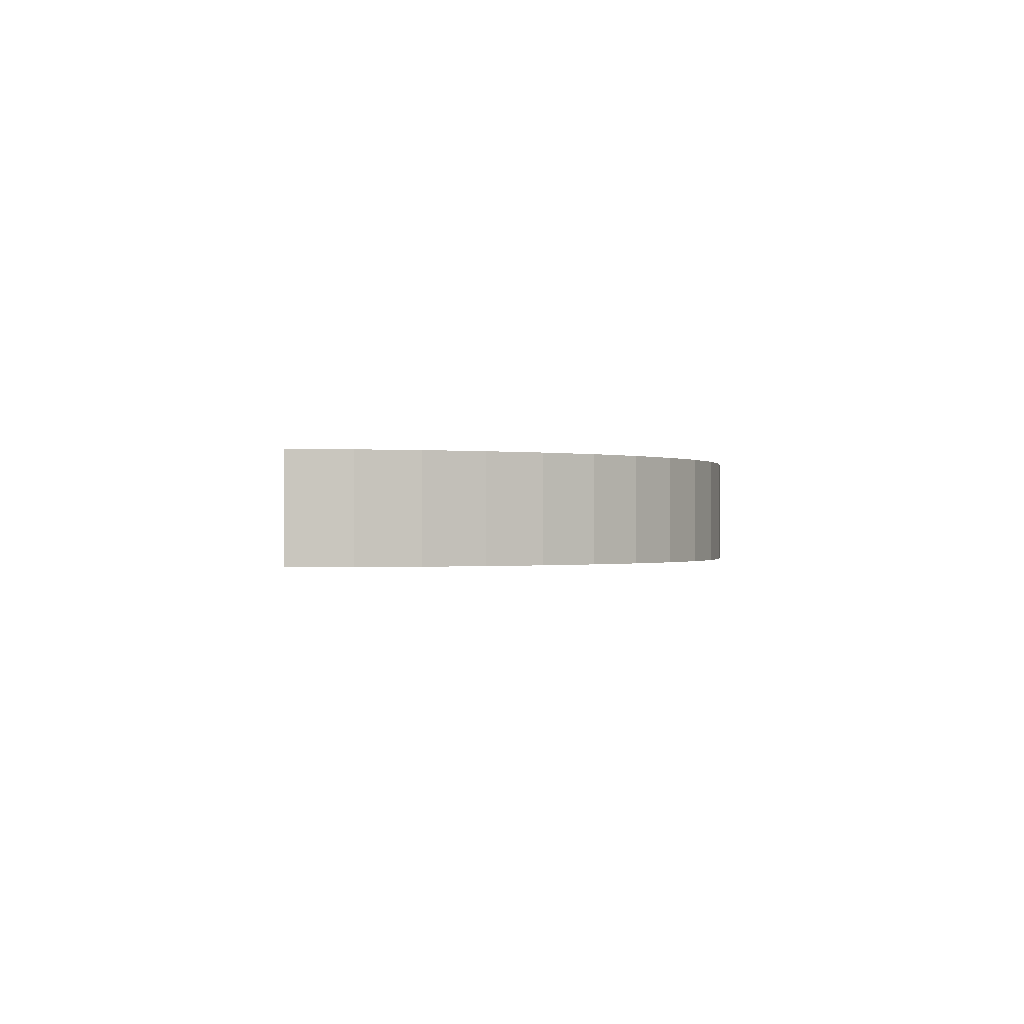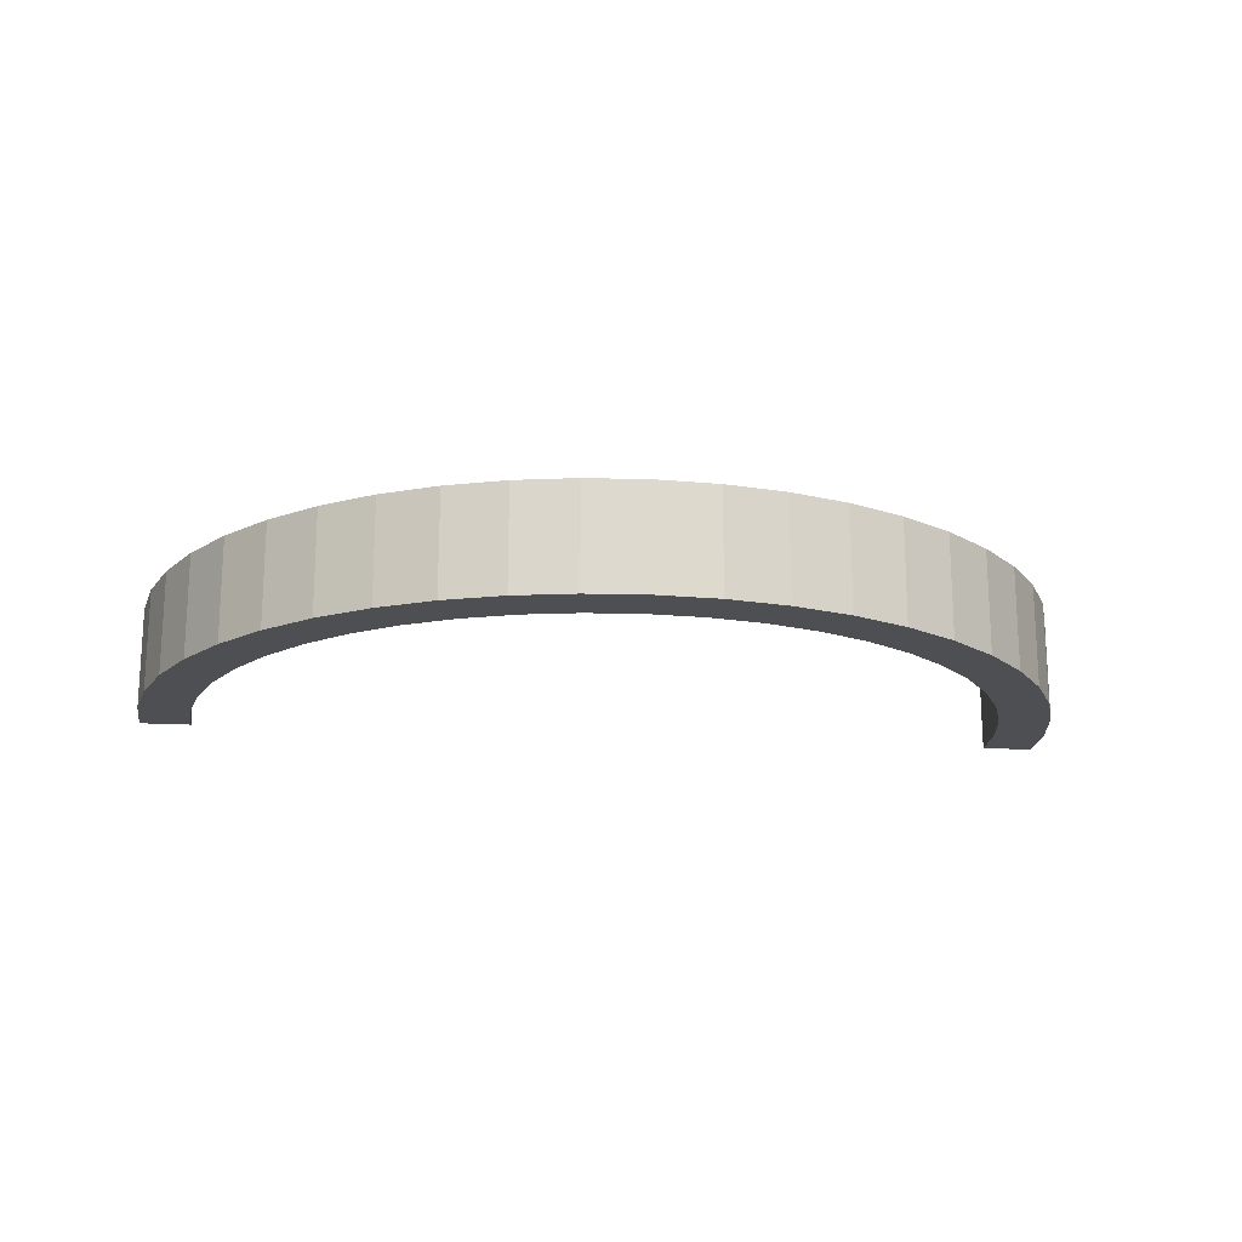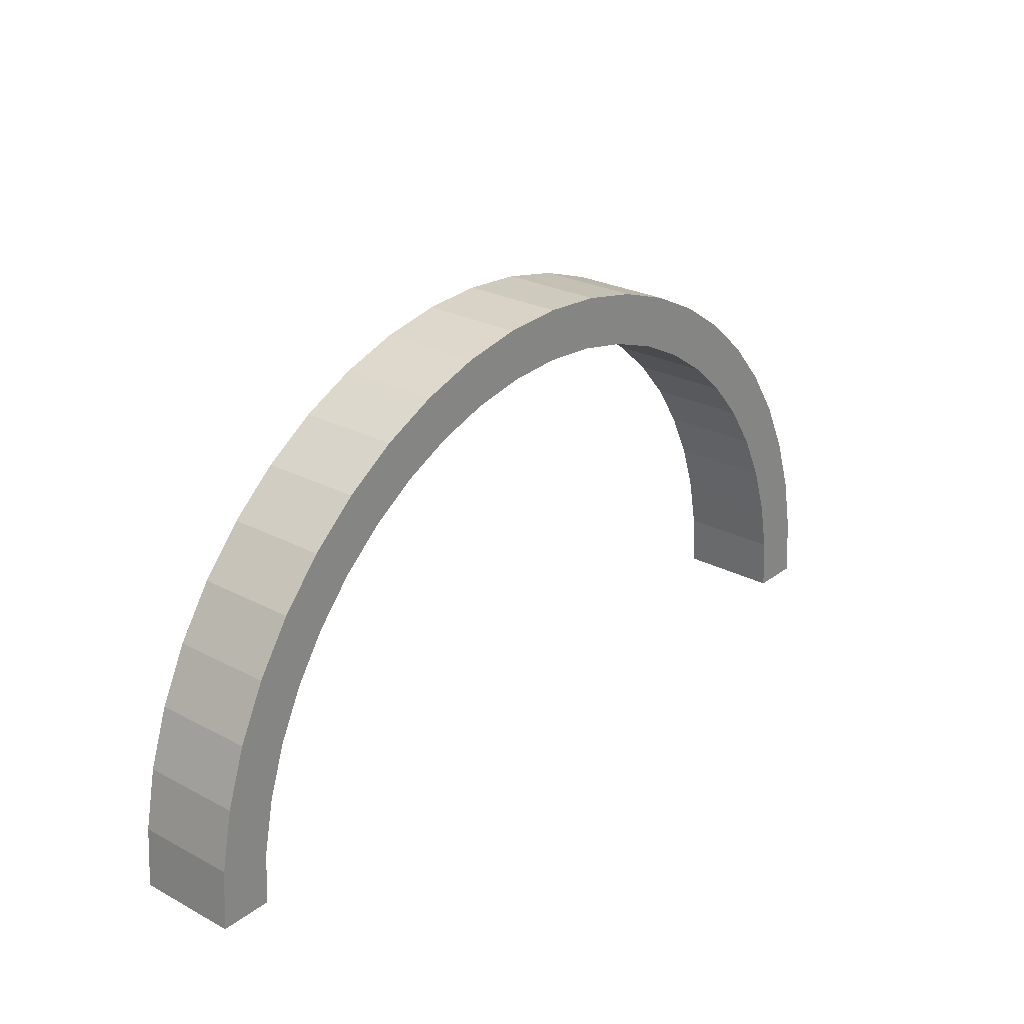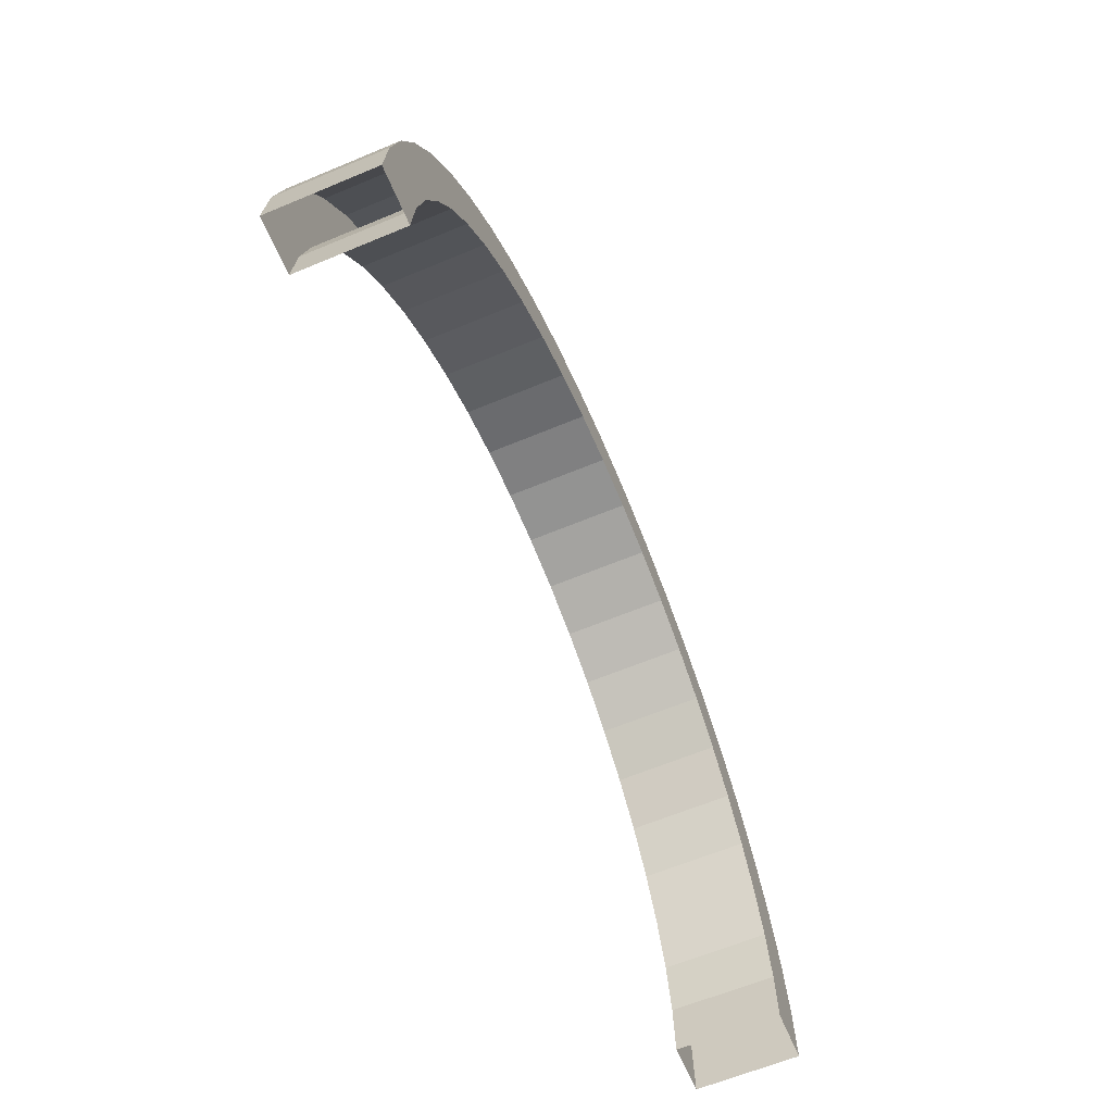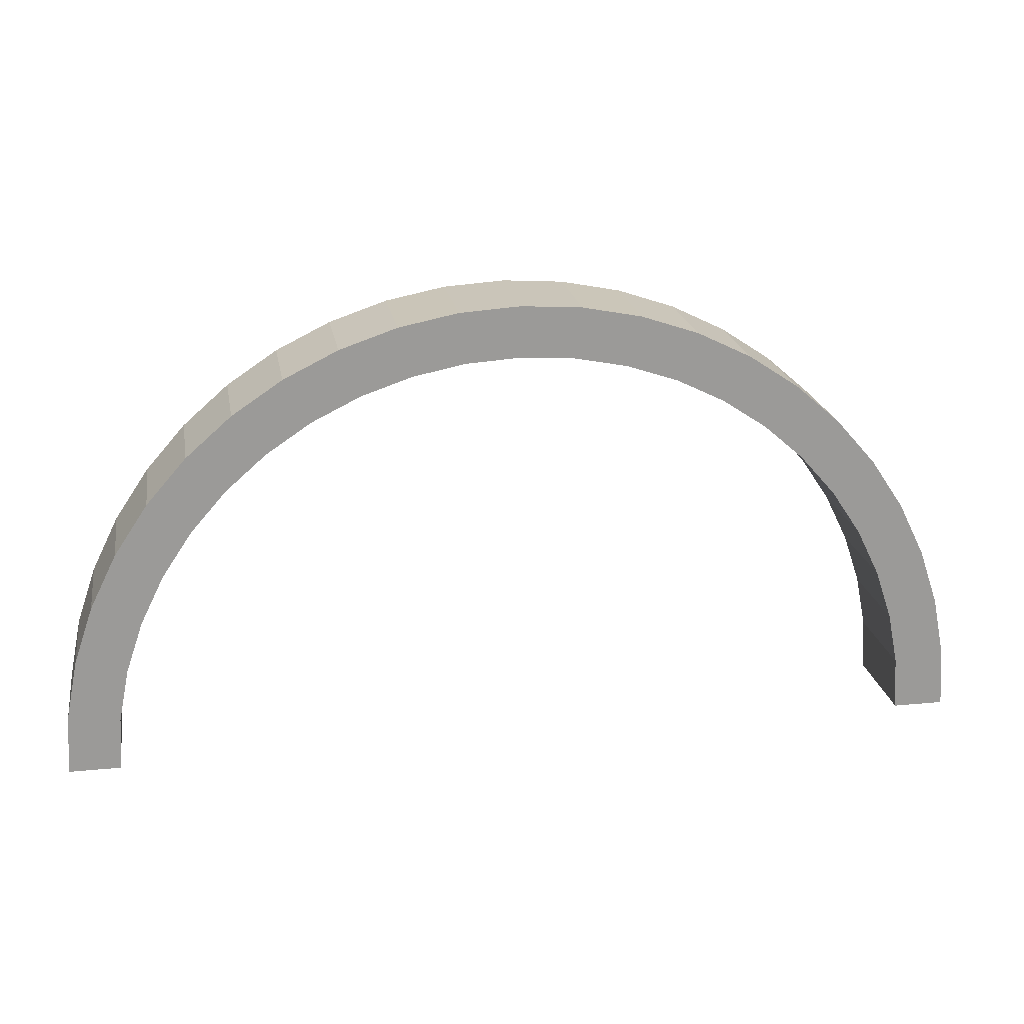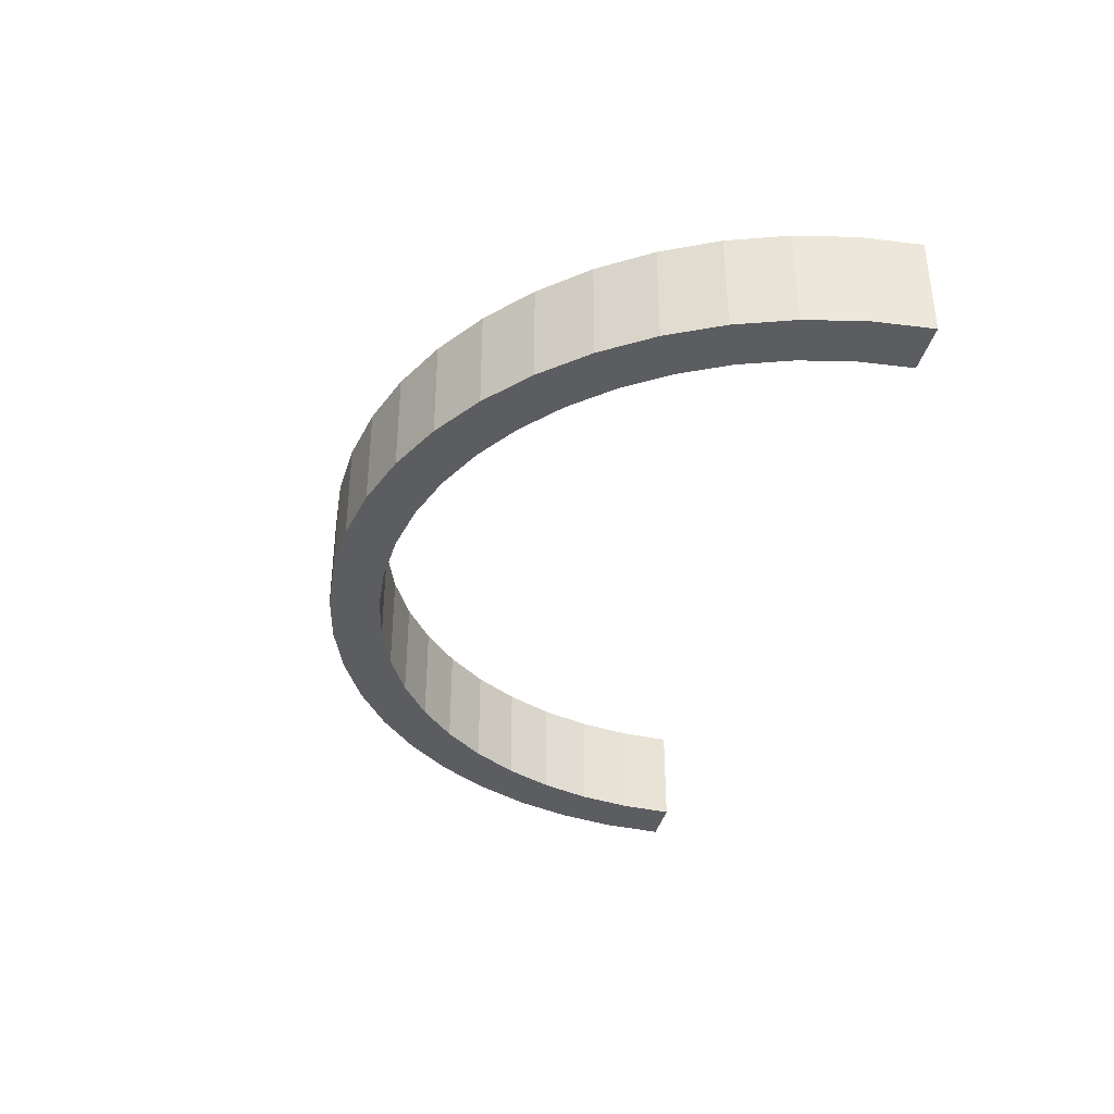
<metadata>
{"format":"obj","ext":"obj","renderer":"f3d","projection":"perspective","resolution":1024,"background":"white","views":[{"elev":-0.4,"azim":-94.1,"up":"+Y"},{"elev":-17.9,"azim":-6.6,"up":"+Y"},{"elev":25.7,"azim":-49.9,"up":"+Z"},{"elev":-63.4,"azim":112.8,"up":"+Z"},{"elev":20.9,"azim":-9.8,"up":"+Z"},{"elev":-36.6,"azim":77.1,"up":"+Y"}]}
</metadata>
<code>
o StratagemBMCurve2
g Arch (33)
v 0 0 0
v -0.03849 1.788e-06 0.5874
v -6.323e-08 1 -3.338e-06
v -0.03849 1 0.5874
v -0.5342 1.55e-06 0.5221
v -0.5 -3.161e-08 2.971e-06
v -0.5342 1 0.5221
v -0.5 1 -3.576e-07
v -0.1533 3.576e-06 1.165
v -0.1533 1 1.165
v -0.6363 3.099e-06 1.035
v -0.6363 1 1.035
v -0.3425 5.245e-06 1.722
v -0.3425 1 1.722
v -0.8045 4.649e-06 1.531
v -0.8045 1 1.531
v -0.6029 6.914e-06 2.25
v -0.6029 1 2.25
v -1.036 5.96e-06 2
v -1.036 1 2
v -0.9299 8.345e-06 2.739
v -0.9299 1 2.739
v -1.327 7.391e-06 2.435
v -1.327 1 2.435
v -1.318 9.775e-06 3.182
v -1.318 1 3.182
v -1.672 8.583e-06 2.828
v -1.672 1 2.828
v -1.761 1.097e-05 3.57
v -1.761 1 3.57
v -2.065 9.298e-06 3.173
v -2.065 1 3.173
v -2.25 1.168e-05 3.897
v -2.25 1 3.897
v -2.5 1.025e-05 3.464
v -2.5 1 3.464
v -2.778 1.287e-05 4.157
v -2.778 1 4.157
v -2.969 1.097e-05 3.696
v -2.969 1 3.696
v -3.335 1.335e-05 4.347
v -3.335 1 4.347
v -3.465 1.144e-05 3.864
v -3.465 1 3.864
v -3.913 1.287e-05 4.462
v -3.913 1 4.462
v -3.978 1.192e-05 3.966
v -3.978 1 3.966
v -4.5 1.335e-05 4.5
v -4.5 1 4.5
v -4.5 1.192e-05 4
v -4.5 1 4
v -5.087 1.287e-05 4.462
v -5.087 1 4.462
v -5.022 1.192e-05 3.966
v -5.022 1 3.966
v -5.665 1.287e-05 4.347
v -5.665 1 4.347
v -5.535 1.144e-05 3.864
v -5.535 1 3.864
v -6.222 1.24e-05 4.157
v -6.222 1 4.157
v -6.031 1.073e-05 3.696
v -6.031 1 3.696
v -6.75 1.144e-05 3.897
v -6.75 1 3.897
v -6.5 1.001e-05 3.464
v -6.5 1 3.464
v -7.239 1.049e-05 3.57
v -7.239 1 3.57
v -6.935 9.06e-06 3.173
v -6.935 1 3.173
v -7.682 9.298e-06 3.182
v -7.682 1 3.182
v -7.328 8.106e-06 2.828
v -7.328 1 2.828
v -8.07 7.868e-06 2.739
v -8.07 1 2.739
v -7.673 6.914e-06 2.435
v -7.673 1 2.435
v -8.397 6.437e-06 2.25
v -8.397 1 2.25
v -7.964 5.603e-06 2
v -7.964 1 2
v -8.657 4.649e-06 1.722
v -8.657 1 1.722
v -8.196 4.172e-06 1.531
v -8.196 1 1.531
v -8.847 2.98e-06 1.165
v -8.847 1 1.165
v -8.364 2.623e-06 1.035
v -8.364 1 1.035
v -8.961 1.192e-06 0.5874
v -8.961 1 0.5874
v -8.466 1.073e-06 0.5222
v -8.466 1 0.5222
v -9 -5.689e-07 5.309e-05
v -9 1 4.983e-05
v -8.5 -5.373e-07 5.016e-05
v -8.5 1 4.685e-05
f 3 4 2 1
f 7 8 6 5
f 4 10 9 2
f 12 7 5 11
f 10 14 13 9
f 16 12 11 15
f 14 18 17 13
f 20 16 15 19
f 18 22 21 17
f 24 20 19 23
f 22 26 25 21
f 28 24 23 27
f 26 30 29 25
f 32 28 27 31
f 30 34 33 29
f 36 32 31 35
f 34 38 37 33
f 40 36 35 39
f 38 42 41 37
f 44 40 39 43
f 42 46 45 41
f 48 44 43 47
f 46 50 49 45
f 52 48 47 51
f 50 54 53 49
f 56 52 51 55
f 54 58 57 53
f 60 56 55 59
f 58 62 61 57
f 64 60 59 63
f 62 66 65 61
f 68 64 63 67
f 66 70 69 65
f 72 68 67 71
f 70 74 73 69
f 76 72 71 75
f 74 78 77 73
f 80 76 75 79
f 78 82 81 77
f 84 80 79 83
f 82 86 85 81
f 88 84 83 87
f 86 90 89 85
f 92 88 87 91
f 90 94 93 89
f 96 92 91 95
f 94 98 97 93
f 100 96 95 99
f 8 7 4 3
f 5 6 1 2
f 7 12 10 4
f 11 5 2 9
f 12 16 14 10
f 15 11 9 13
f 16 20 18 14
f 19 15 13 17
f 20 24 22 18
f 23 19 17 21
f 24 28 26 22
f 27 23 21 25
f 28 32 30 26
f 31 27 25 29
f 32 36 34 30
f 35 31 29 33
f 36 40 38 34
f 39 35 33 37
f 40 44 42 38
f 43 39 37 41
f 44 48 46 42
f 47 43 41 45
f 48 52 50 46
f 51 47 45 49
f 52 56 54 50
f 55 51 49 53
f 56 60 58 54
f 59 55 53 57
f 60 64 62 58
f 63 59 57 61
f 64 68 66 62
f 67 63 61 65
f 68 72 70 66
f 71 67 65 69
f 72 76 74 70
f 75 71 69 73
f 76 80 78 74
f 79 75 73 77
f 80 84 82 78
f 83 79 77 81
f 84 88 86 82
f 87 83 81 85
f 88 92 90 86
f 91 87 85 89
f 92 96 94 90
f 95 91 89 93
f 96 100 98 94
f 99 95 93 97

</code>
